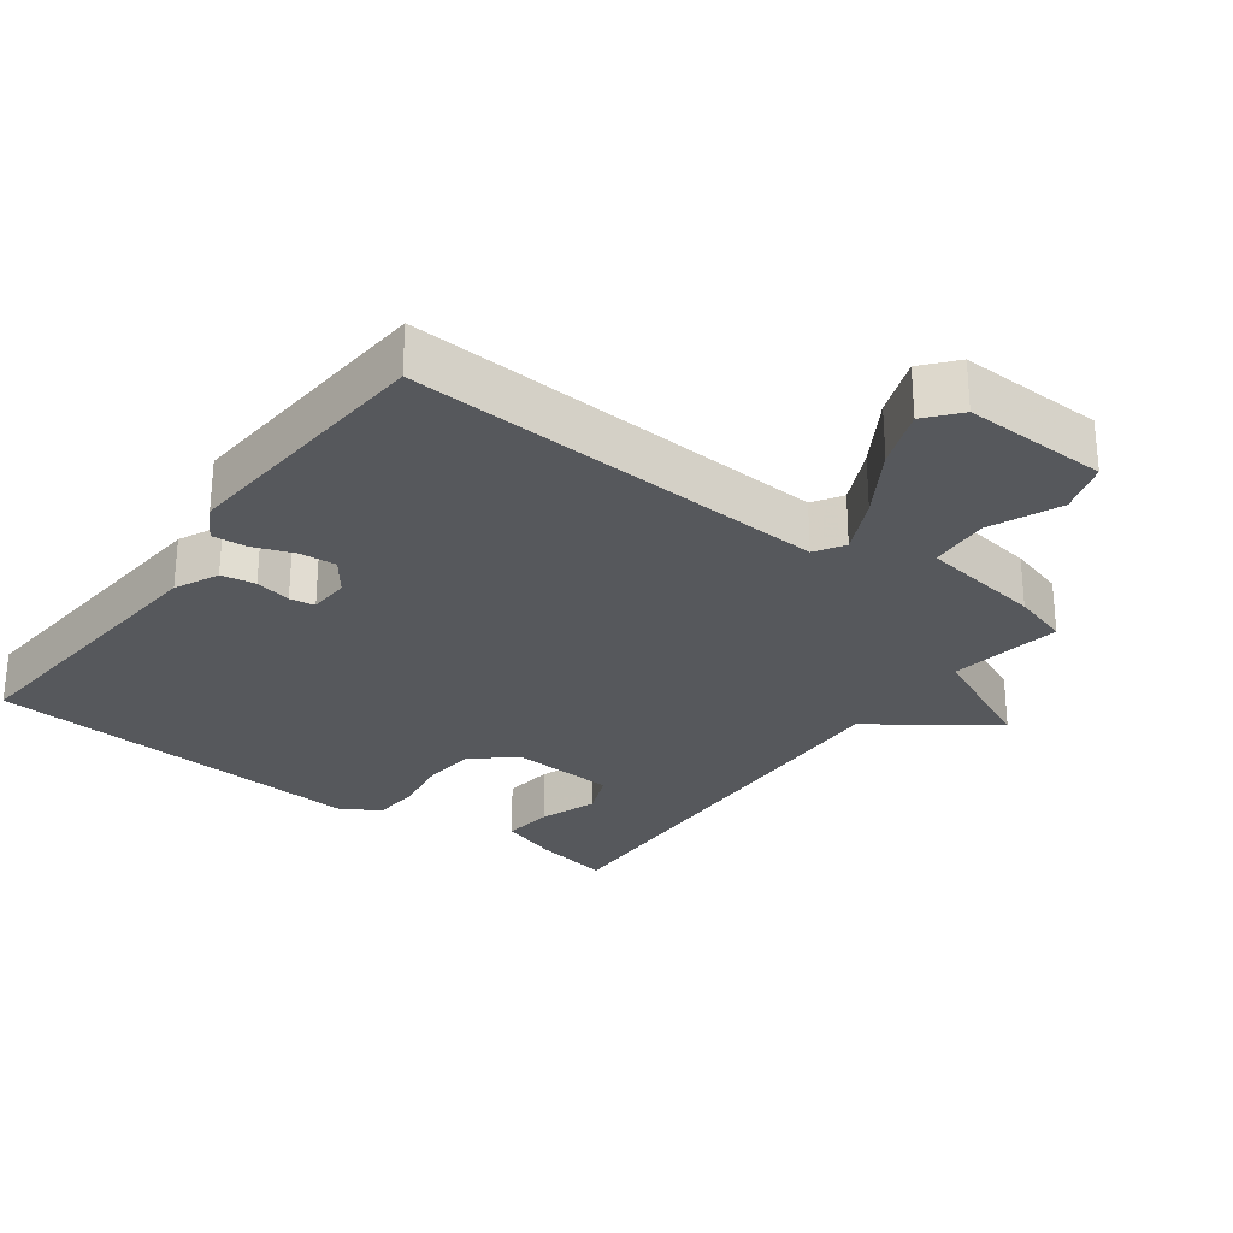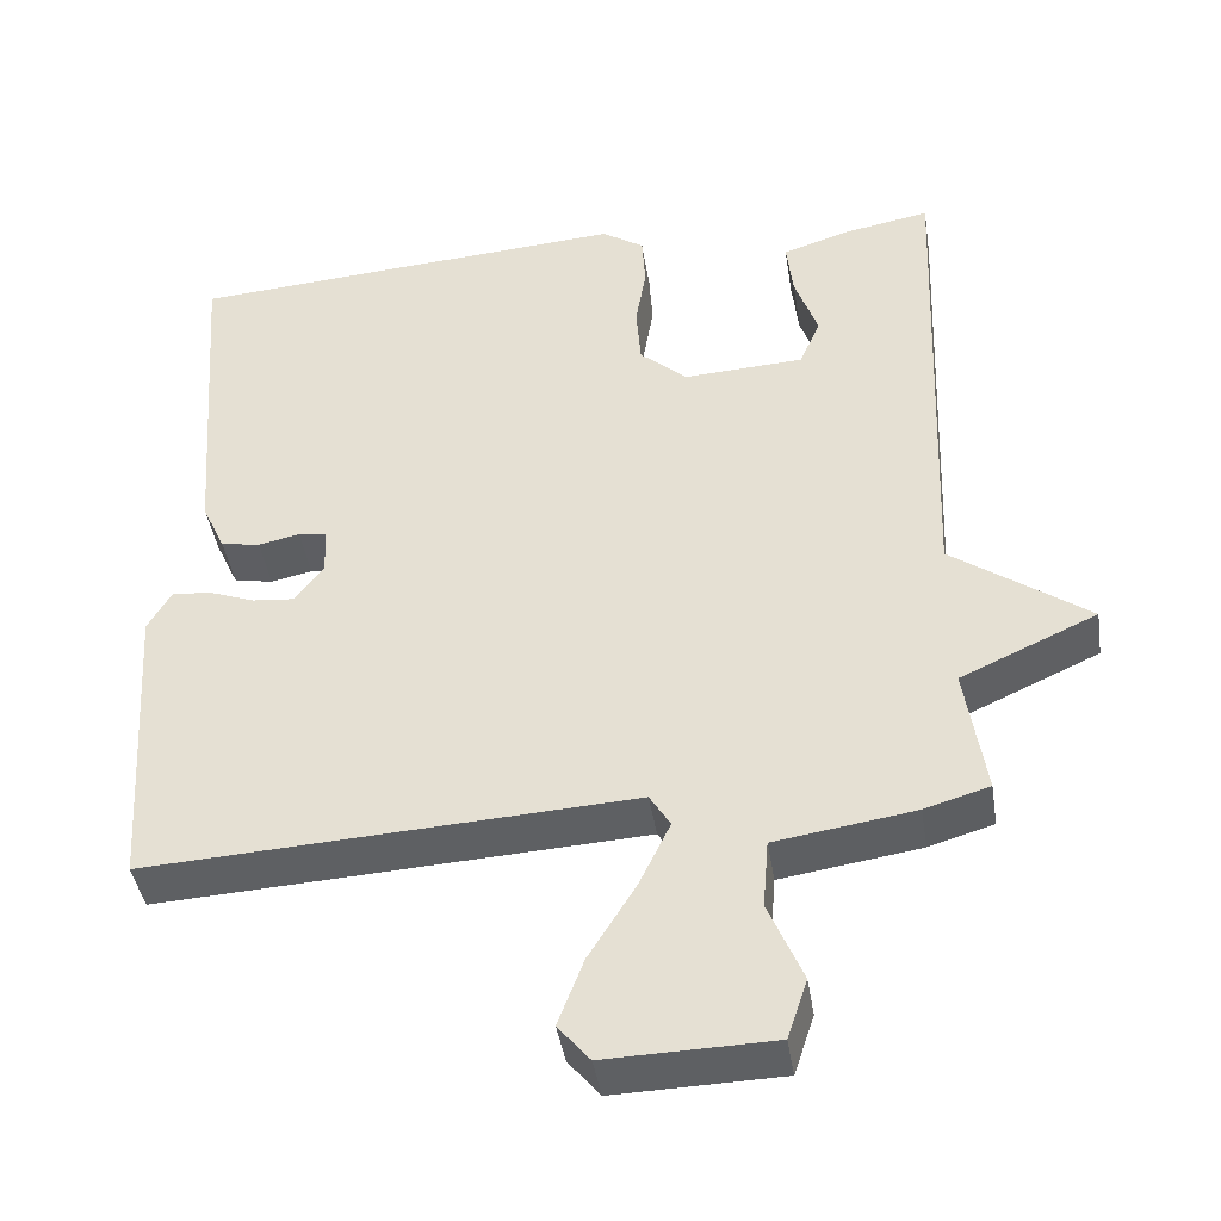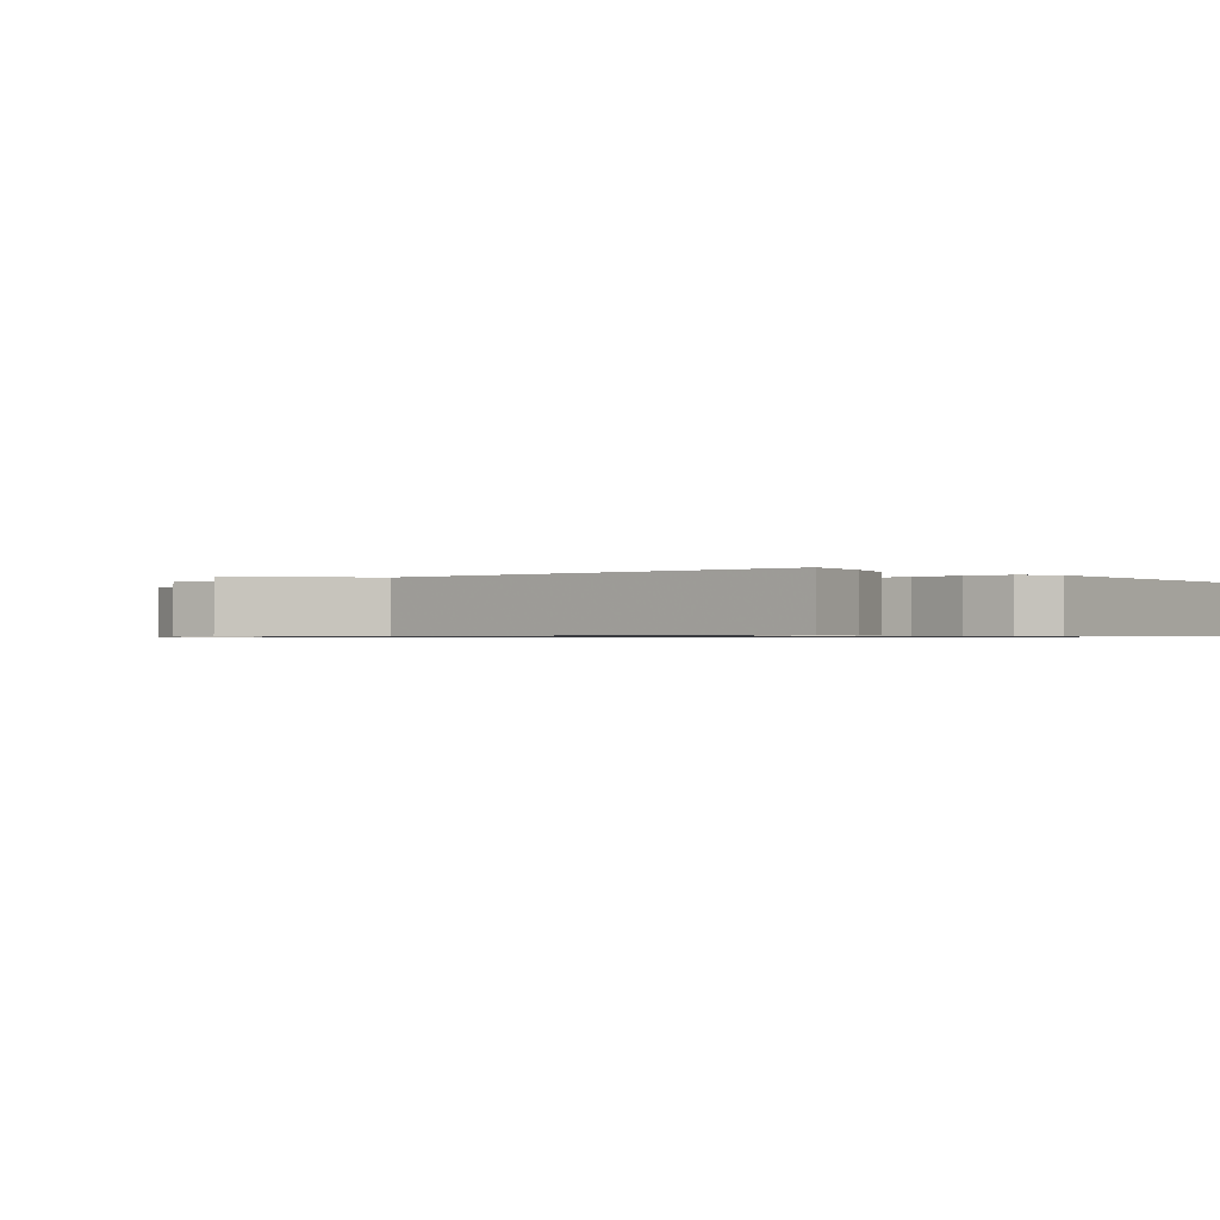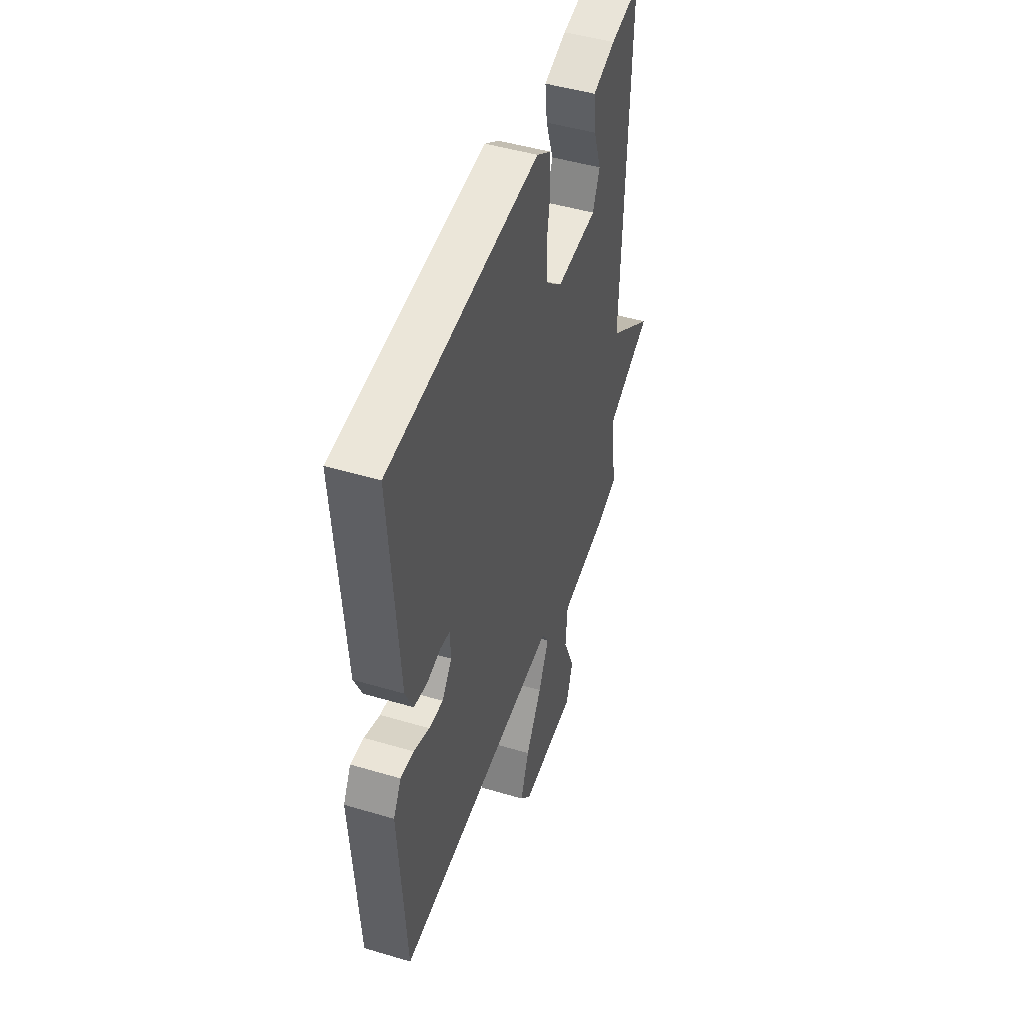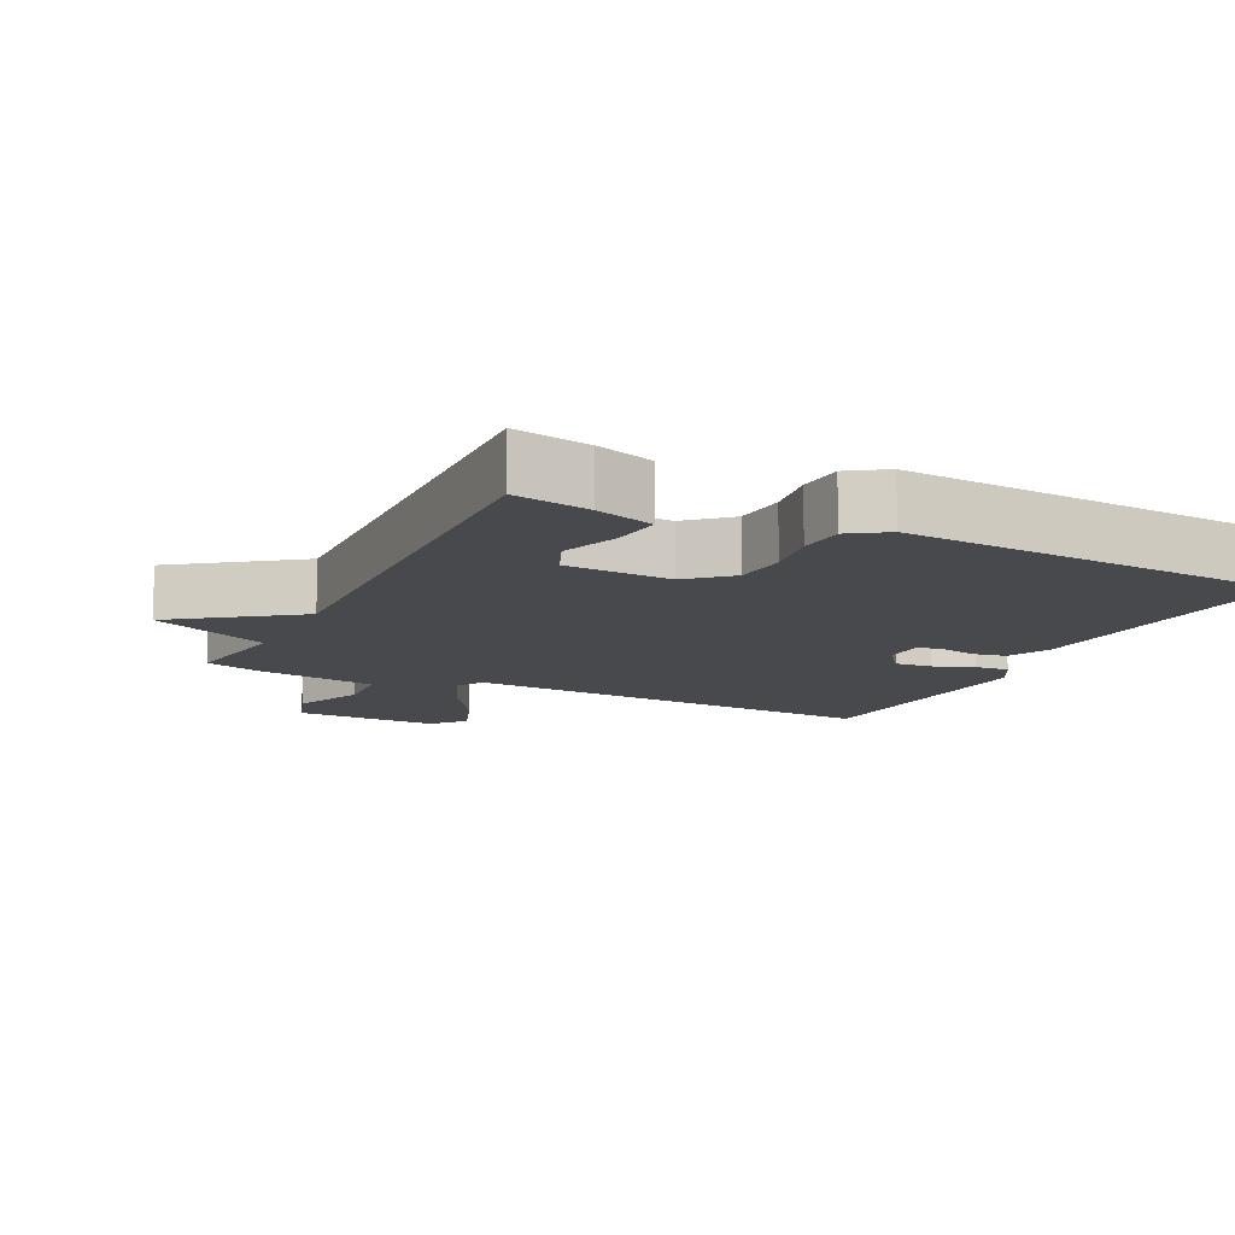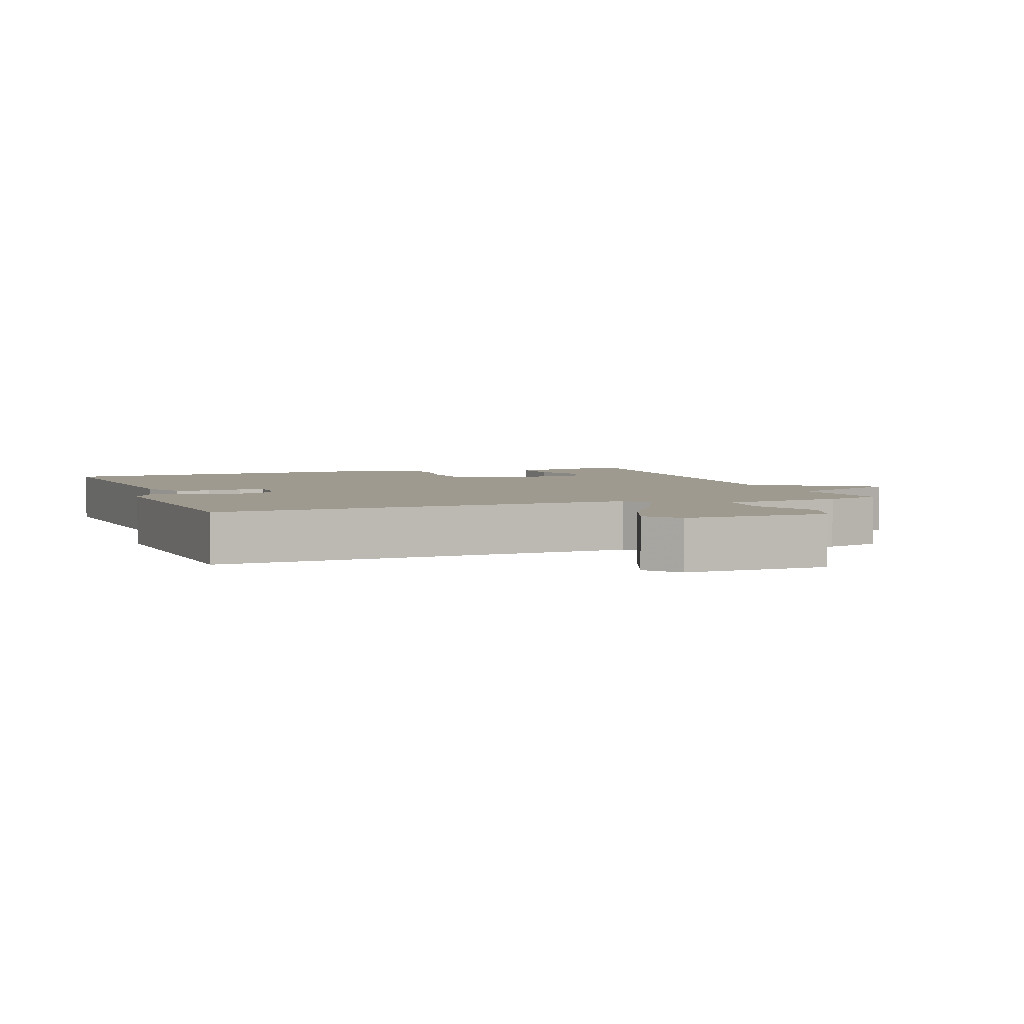
<metadata>
{"format":"obj","ext":"obj","renderer":"f3d","projection":"perspective","resolution":1024,"background":"white","views":[{"elev":-28.0,"azim":143.2,"up":"+Y"},{"elev":-42.4,"azim":-171.1,"up":"+Z"},{"elev":-0.7,"azim":-50.4,"up":"+Y"},{"elev":47.3,"azim":108.6,"up":"+Z"},{"elev":-12.0,"azim":-26.1,"up":"+Y"},{"elev":3.8,"azim":159.8,"up":"+Y"}]}
</metadata>
<code>
v 0.5 0.07 -0.5
v -0.11 0.07 -0.468
v -0.136 0.07 -0.51
v -0.097 0.07 -0.591
v -0.038 0.07 -0.686
v -0.006 0.07 -0.77
v -0.046 0.07 -0.818
v -0.255 0.07 -0.813
v -0.28 0.07 -0.738
v -0.237 0.07 -0.636
v -0.244 0.07 -0.55
v -0.419 0.07 -0.524
v -0.5 0.07 -0.5
v -0.475 0.07 -0.337
v -0.646 0.07 -0.26
v -0.475 0.07 -0.137
v -0.5 0.07 0.5
v -0.391 0.07 0.48
v -0.307 0.07 0.453
v -0.315 0.07 0.381
v -0.344 0.07 0.298
v -0.318 0.07 0.236
v -0.166 0.07 0.228
v -0.107 0.07 0.281
v -0.101 0.07 0.357
v -0.114 0.07 0.436
v -0.11 0.07 0.503
v -0.057 0.07 0.538
v 0.5 0.07 0.5
v 0.468 0.07 0.078
v 0.439 0.07 0.015
v 0.39 0.07 0.006
v 0.338 0.07 0.017
v 0.302 0.07 0.011
v 0.3 0.07 -0.048
v 0.336 0.07 -0.096
v 0.389 0.07 -0.091
v 0.447 0.07 -0.069
v 0.496 0.07 -0.065
v 0.525 0.07 -0.116
v 0.5 0 -0.5
v -0.11 0 -0.468
v -0.136 0 -0.51
v -0.097 0 -0.591
v -0.038 0 -0.686
v -0.006 0 -0.77
v -0.046 0 -0.818
v -0.255 0 -0.813
v -0.28 0 -0.738
v -0.237 0 -0.636
v -0.244 0 -0.55
v -0.419 0 -0.524
v -0.5 0 -0.5
v -0.475 0 -0.337
v -0.646 0 -0.26
v -0.475 0 -0.137
v -0.5 0 0.5
v -0.391 0 0.48
v -0.307 0 0.453
v -0.315 0 0.381
v -0.344 0 0.298
v -0.318 0 0.236
v -0.166 0 0.228
v -0.107 0 0.281
v -0.101 0 0.357
v -0.114 0 0.436
v -0.11 0 0.503
v -0.057 0 0.538
v 0.5 0 0.5
v 0.468 0 0.078
v 0.439 0 0.015
v 0.39 0 0.006
v 0.338 0 0.017
v 0.302 0 0.011
v 0.3 0 -0.048
v 0.336 0 -0.096
v 0.389 0 -0.091
v 0.447 0 -0.069
v 0.496 0 -0.065
v 0.525 0 -0.116
f 40 1 2
f 39 40 2
f 38 39 2
f 37 38 2
f 36 37 2
f 35 36 2
f 34 35 2
f 31 32 33
f 30 31 33
f 29 30 33
f 28 29 33
f 27 28 33
f 26 27 33
f 25 26 33
f 24 25 33 34
f 23 24 34 2
f 19 20 21
f 18 19 21
f 17 18 21
f 16 17 21 22
f 14 15 16
f 23 2 3
f 22 23 3
f 16 22 3
f 14 16 3
f 13 14 3
f 12 13 3
f 11 12 3
f 8 9 10
f 7 8 10
f 6 7 10
f 5 6 10
f 4 5 10
f 3 4 10 11
f 42 41 80
f 42 80 79
f 42 79 78
f 42 78 77
f 42 77 76
f 42 76 75
f 42 75 74
f 73 72 71
f 73 71 70
f 73 70 69
f 73 69 68
f 73 68 67
f 73 67 66
f 73 66 65
f 74 73 65 64
f 42 74 64 63
f 61 60 59
f 61 59 58
f 61 58 57
f 62 61 57 56
f 56 55 54
f 43 42 63
f 43 63 62
f 43 62 56
f 43 56 54
f 43 54 53
f 43 53 52
f 43 52 51
f 50 49 48
f 50 48 47
f 50 47 46
f 50 46 45
f 50 45 44
f 51 50 44 43
f 1 41 42 2
f 2 42 43 3
f 3 43 44 4
f 4 44 45 5
f 5 45 46 6
f 6 46 47 7
f 7 47 48 8
f 8 48 49 9
f 9 49 50 10
f 10 50 51 11
f 11 51 52 12
f 12 52 53 13
f 13 53 54 14
f 14 54 55 15
f 15 55 56 16
f 16 56 57 17
f 17 57 58 18
f 18 58 59 19
f 19 59 60 20
f 20 60 61 21
f 21 61 62 22
f 22 62 63 23
f 23 63 64 24
f 24 64 65 25
f 25 65 66 26
f 26 66 67 27
f 27 67 68 28
f 28 68 69 29
f 29 69 70 30
f 30 70 71 31
f 31 71 72 32
f 32 72 73 33
f 33 73 74 34
f 34 74 75 35
f 35 75 76 36
f 36 76 77 37
f 37 77 78 38
f 38 78 79 39
f 39 79 80 40
f 40 80 41 1

</code>
